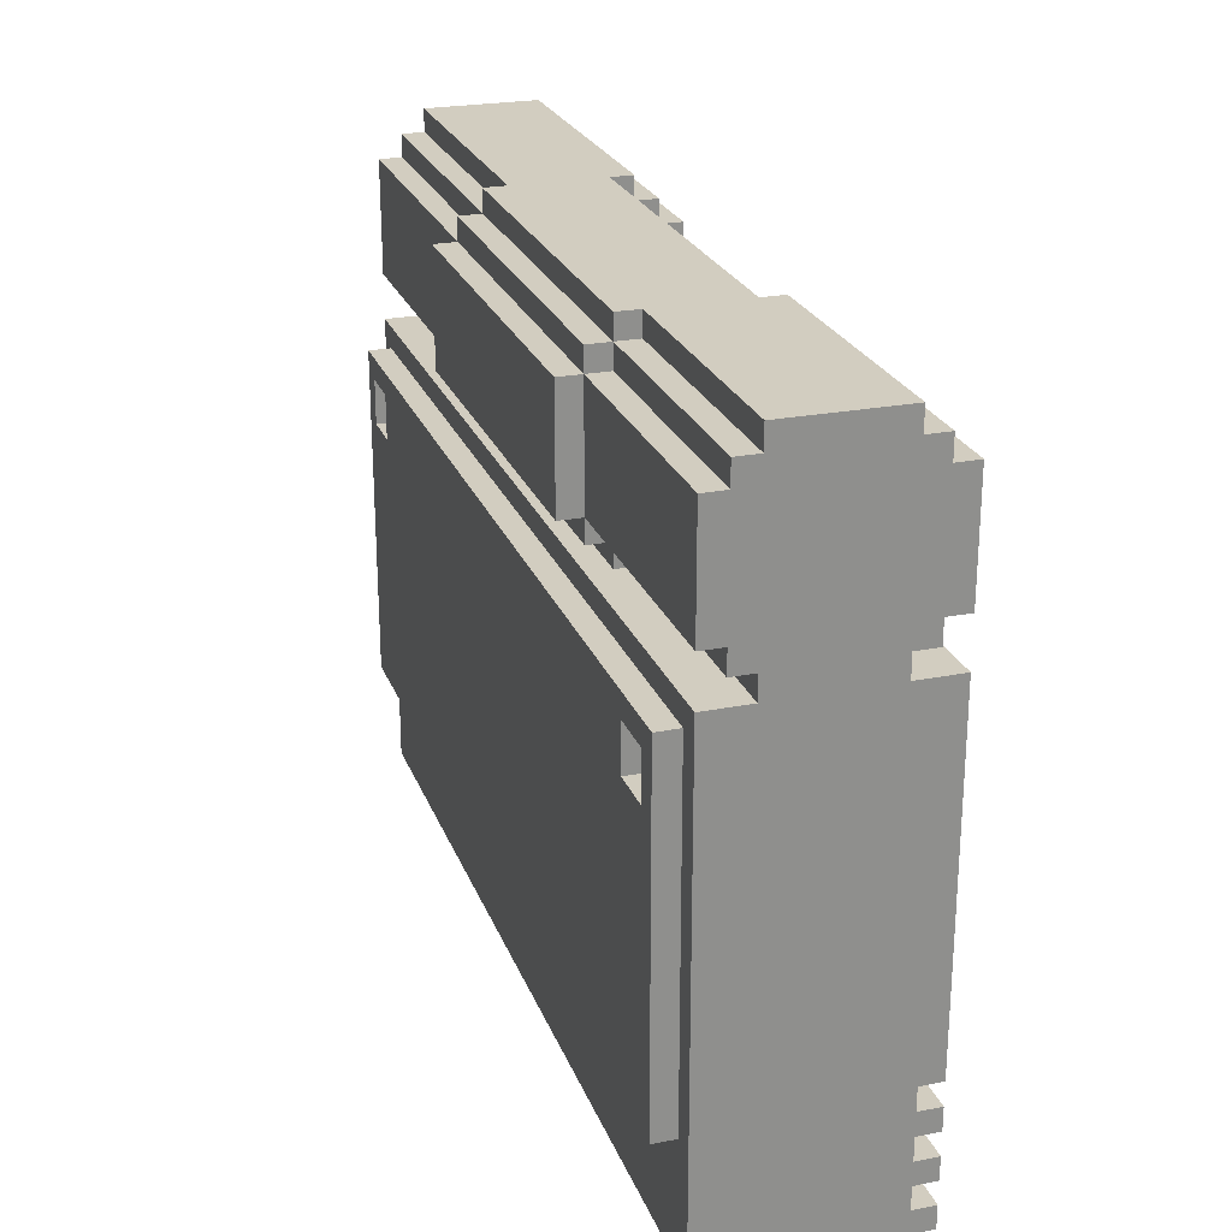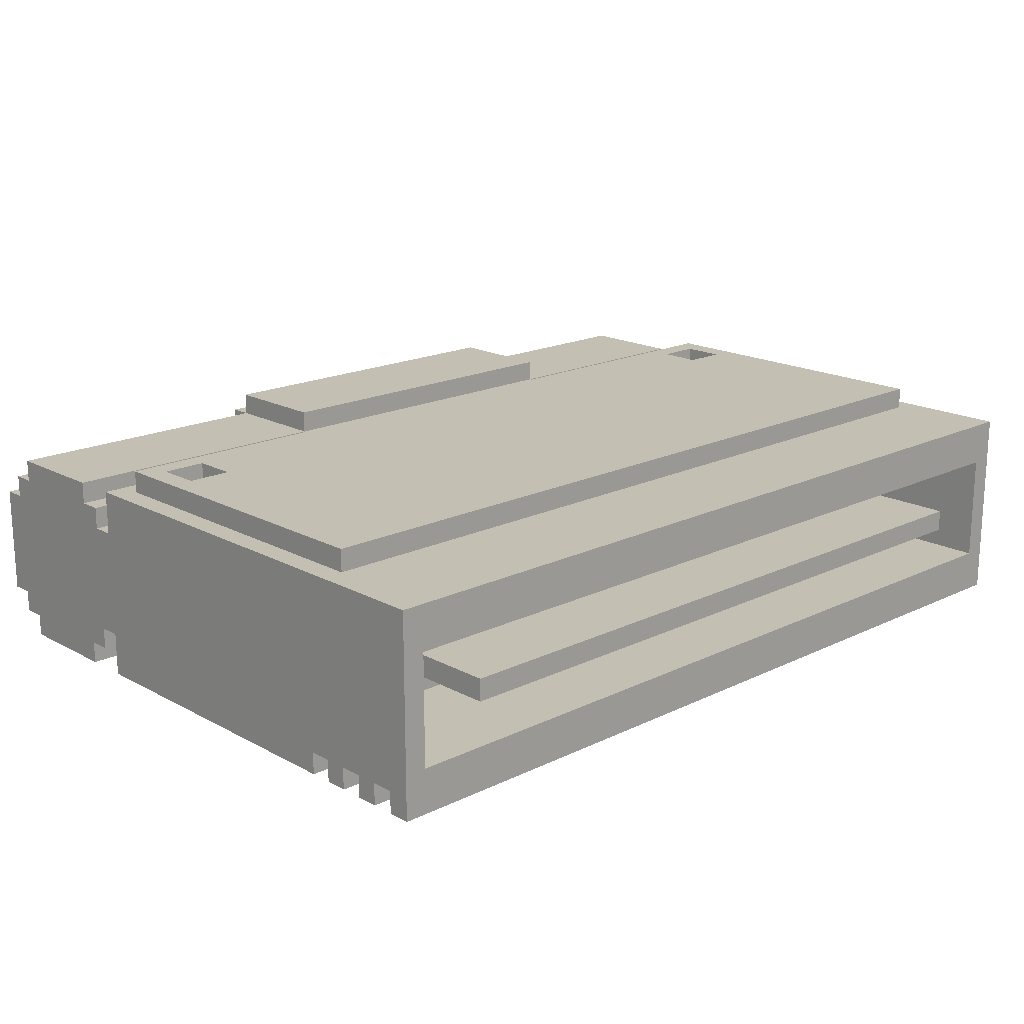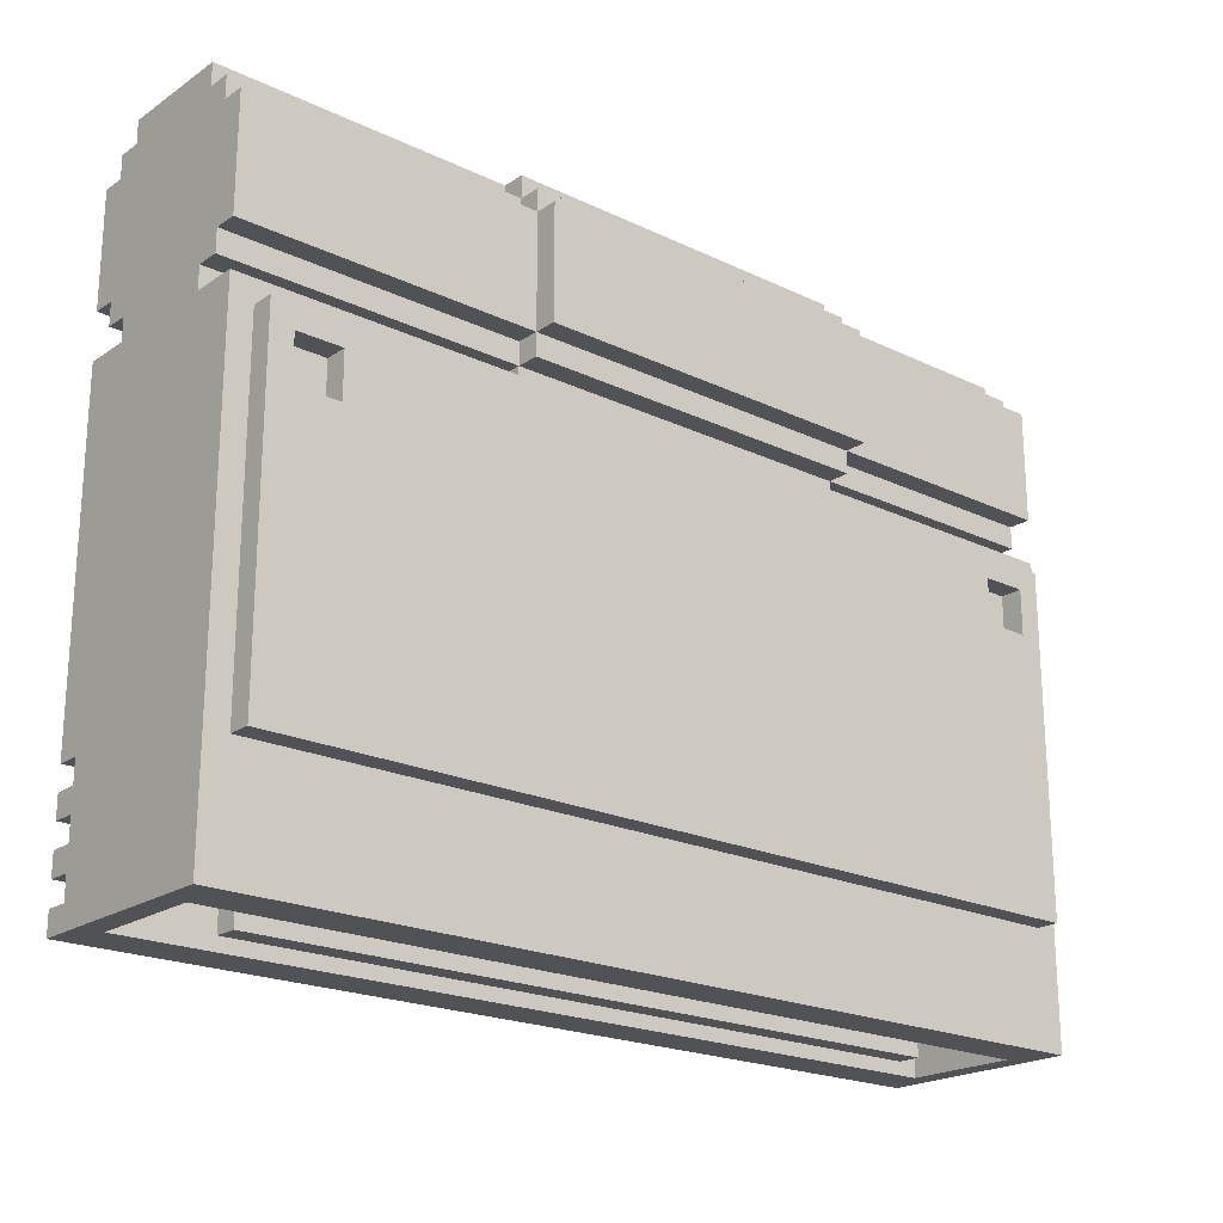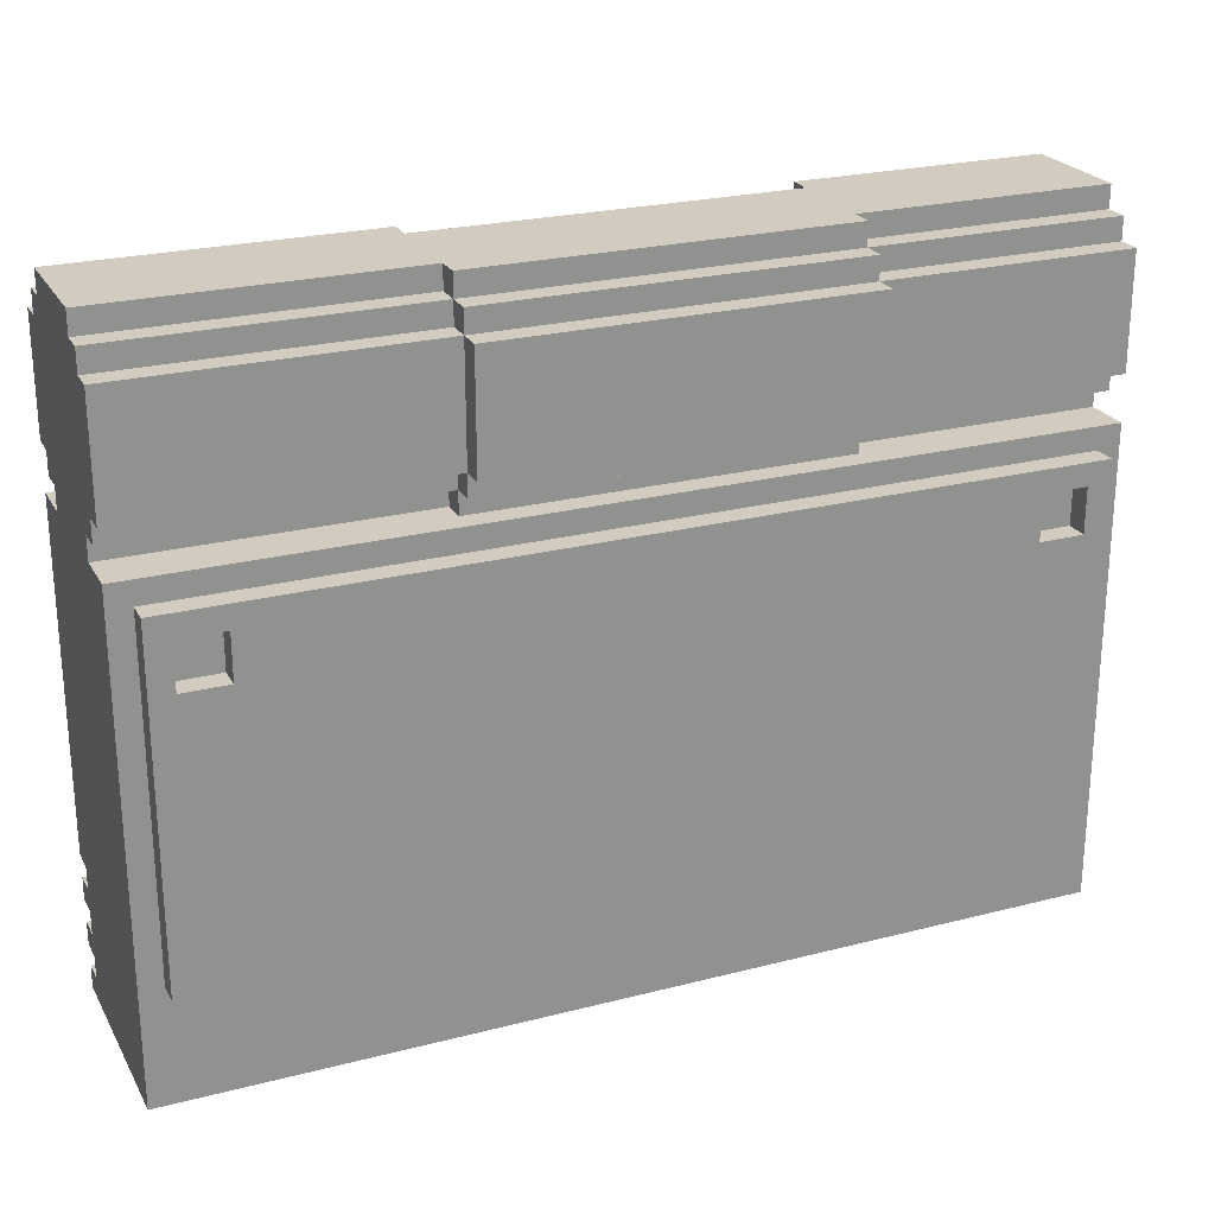
<metadata>
{"format":"obj","ext":"obj","renderer":"f3d","projection":"perspective","resolution":1024,"background":"white","views":[{"elev":24.3,"azim":72.1,"up":"+Y"},{"elev":17.9,"azim":-43.5,"up":"+Z"},{"elev":-21.1,"azim":-40.4,"up":"+Y"},{"elev":24.1,"azim":-23.1,"up":"+Y"}]}
</metadata>
<code>
g blank-jag-like-cart
v -20 0 3.5
v -20 0 -5.5
v -20 1 -4.5
v -20 1 -5.5
v -20 2 -4.5
v -20 2 -5.5
v -20 3 -4.5
v -20 3 -5.5
v -20 4 -4.5
v -20 4 -5.5
v -20 5 -4.5
v -20 5 -5.5
v -20 6 -4.5
v -20 6 -5.5
v -20 21 3.5
v -20 21 1.5
v -20 21 -3.5
v -20 21 -5.5
v -20 22 2.5
v -20 22 1.5
v -20 22 -3.5
v -20 22 -4.5
v -20 23 3.5
v -20 23 2.5
v -20 23 -4.5
v -20 23 -5.5
v -20 28 3.5
v -20 28 2.5
v -20 28 -4.5
v -20 28 -5.5
v -20 29 2.5
v -20 29 1.5
v -20 29 -3.5
v -20 29 -4.5
v -20 30 1.5
v -20 30 -3.5
v -19 5 4.5
v -19 5 3.5
v -19 20 4.5
v -19 20 3.5
v -16 0 -0.5
v -16 0 -1.5
v -16 6 -0.5
v -16 6 -1.5
v -16 17 4.5
v -16 17 3.5
v -16 19 4.5
v -16 19 3.5
v -7 21 2.5
v -7 21 1.5
v -7 22 3.5
v -7 22 2.5
v -7 22 1.5
v -7 23 4.5
v -7 23 3.5
v -7 23 2.5
v -7 28 4.5
v -7 28 3.5
v -7 28 2.5
v -7 29 3.5
v -7 29 2.5
v -7 29 1.5
v -7 30 2.5
v -7 30 1.5
v 9 21 -2.5
v 9 21 -3.5
v 9 22 -2.5
v 9 22 -3.5
v 9 22 -4.5
v 9 23 -3.5
v 9 23 -4.5
v 9 23 -5.5
v 9 28 -3.5
v 9 28 -4.5
v 9 28 -5.5
v 9 29 -2.5
v 9 29 -3.5
v 9 29 -4.5
v 9 30 -2.5
v 9 30 -3.5
v 18 17 4.5
v 18 17 3.5
v 18 19 4.5
v 18 19 3.5
v 19 0 1.5
v 19 0 -3.5
v 19 6 1.5
v 19 6 -3.5
v 19 7 -4.5
v 19 7 -5.5
v 19 20 -4.5
v 19 20 -5.5
v -19 0 1.5
v -19 0 -3.5
v -19 6 1.5
v -19 6 -3.5
v -19 7 -4.5
v -19 7 -5.5
v -19 20 -4.5
v -19 20 -5.5
v -18 17 4.5
v -18 17 3.5
v -18 19 4.5
v -18 19 3.5
v -7 21 -2.5
v -7 21 -3.5
v -7 22 -2.5
v -7 22 -3.5
v -7 22 -4.5
v -7 23 -3.5
v -7 23 -4.5
v -7 23 -5.5
v -7 28 -3.5
v -7 28 -4.5
v -7 28 -5.5
v -7 29 -2.5
v -7 29 -3.5
v -7 29 -4.5
v -7 30 -2.5
v -7 30 -3.5
v 9 21 2.5
v 9 21 1.5
v 9 22 3.5
v 9 22 2.5
v 9 22 1.5
v 9 23 4.5
v 9 23 3.5
v 9 23 2.5
v 9 28 4.5
v 9 28 3.5
v 9 28 2.5
v 9 29 3.5
v 9 29 2.5
v 9 29 1.5
v 9 30 2.5
v 9 30 1.5
v 16 0 -0.5
v 16 0 -1.5
v 16 6 -0.5
v 16 6 -1.5
v 16 17 4.5
v 16 17 3.5
v 16 19 4.5
v 16 19 3.5
v 19 5 4.5
v 19 5 3.5
v 19 20 4.5
v 19 20 3.5
v 20 0 3.5
v 20 0 -5.5
v 20 1 -4.5
v 20 1 -5.5
v 20 2 -4.5
v 20 2 -5.5
v 20 3 -4.5
v 20 3 -5.5
v 20 4 -4.5
v 20 4 -5.5
v 20 5 -4.5
v 20 5 -5.5
v 20 6 -4.5
v 20 6 -5.5
v 20 21 3.5
v 20 21 1.5
v 20 21 -3.5
v 20 21 -5.5
v 20 22 2.5
v 20 22 1.5
v 20 22 -3.5
v 20 22 -4.5
v 20 23 3.5
v 20 23 2.5
v 20 23 -4.5
v 20 23 -5.5
v 20 28 3.5
v 20 28 2.5
v 20 28 -4.5
v 20 28 -5.5
v 20 29 2.5
v 20 29 1.5
v 20 29 -3.5
v 20 29 -4.5
v 20 30 1.5
v 20 30 -3.5
v -19 5 4.5
v -19 20 4.5
v -18 17 4.5
v -18 19 4.5
v -16 17 4.5
v -16 19 4.5
v -7 23 4.5
v -7 28 4.5
v 9 23 4.5
v 9 28 4.5
v 16 17 4.5
v 16 19 4.5
v 18 17 4.5
v 18 19 4.5
v 19 5 4.5
v 19 20 4.5
v -20 0 3.5
v -20 21 3.5
v -20 23 3.5
v -20 28 3.5
v -19 5 3.5
v -19 20 3.5
v -18 17 3.5
v -18 19 3.5
v -16 17 3.5
v -16 19 3.5
v -7 22 3.5
v -7 23 3.5
v -7 28 3.5
v -7 29 3.5
v 9 22 3.5
v 9 23 3.5
v 9 28 3.5
v 9 29 3.5
v 16 17 3.5
v 16 19 3.5
v 18 17 3.5
v 18 19 3.5
v 19 5 3.5
v 19 20 3.5
v 20 0 3.5
v 20 21 3.5
v 20 23 3.5
v 20 28 3.5
v -20 22 2.5
v -20 23 2.5
v -20 28 2.5
v -20 29 2.5
v -7 21 2.5
v -7 22 2.5
v -7 23 2.5
v -7 28 2.5
v -7 29 2.5
v -7 30 2.5
v 9 21 2.5
v 9 22 2.5
v 9 23 2.5
v 9 28 2.5
v 9 29 2.5
v 9 30 2.5
v 20 22 2.5
v 20 23 2.5
v 20 28 2.5
v 20 29 2.5
v -20 21 1.5
v -20 22 1.5
v -20 29 1.5
v -20 30 1.5
v -7 21 1.5
v -7 22 1.5
v -7 29 1.5
v -7 30 1.5
v 9 21 1.5
v 9 22 1.5
v 9 29 1.5
v 9 30 1.5
v 20 21 1.5
v 20 22 1.5
v 20 29 1.5
v 20 30 1.5
v -16 0 -0.5
v -16 6 -0.5
v -15 0 -0.5
v -15 1 -0.5
v 15 0 -0.5
v 15 1 -0.5
v 16 0 -0.5
v 16 6 -0.5
v -19 0 -3.5
v -19 6 -3.5
v 19 0 -3.5
v 19 6 -3.5
v -19 0 1.5
v -19 6 1.5
v 19 0 1.5
v 19 6 1.5
v -16 0 -1.5
v -16 6 -1.5
v -15 0 -1.5
v -15 1 -1.5
v 15 0 -1.5
v 15 1 -1.5
v 16 0 -1.5
v 16 6 -1.5
v -7 21 -2.5
v -7 22 -2.5
v -7 29 -2.5
v -7 30 -2.5
v 9 21 -2.5
v 9 22 -2.5
v 9 29 -2.5
v 9 30 -2.5
v -20 21 -3.5
v -20 22 -3.5
v -20 29 -3.5
v -20 30 -3.5
v -7 21 -3.5
v -7 22 -3.5
v -7 23 -3.5
v -7 28 -3.5
v -7 29 -3.5
v -7 30 -3.5
v 9 21 -3.5
v 9 22 -3.5
v 9 23 -3.5
v 9 28 -3.5
v 9 29 -3.5
v 9 30 -3.5
v 20 21 -3.5
v 20 22 -3.5
v 20 29 -3.5
v 20 30 -3.5
v -20 1 -4.5
v -20 2 -4.5
v -20 3 -4.5
v -20 4 -4.5
v -20 5 -4.5
v -20 6 -4.5
v -20 22 -4.5
v -20 23 -4.5
v -20 28 -4.5
v -20 29 -4.5
v -19 7 -4.5
v -19 20 -4.5
v -7 22 -4.5
v -7 23 -4.5
v -7 28 -4.5
v -7 29 -4.5
v 9 22 -4.5
v 9 23 -4.5
v 9 28 -4.5
v 9 29 -4.5
v 19 7 -4.5
v 19 20 -4.5
v 20 1 -4.5
v 20 2 -4.5
v 20 3 -4.5
v 20 4 -4.5
v 20 5 -4.5
v 20 6 -4.5
v 20 22 -4.5
v 20 23 -4.5
v 20 28 -4.5
v 20 29 -4.5
v -20 0 -5.5
v -20 1 -5.5
v -20 2 -5.5
v -20 3 -5.5
v -20 4 -5.5
v -20 5 -5.5
v -20 6 -5.5
v -20 21 -5.5
v -20 23 -5.5
v -20 28 -5.5
v -19 7 -5.5
v -19 20 -5.5
v -7 23 -5.5
v -7 28 -5.5
v 9 23 -5.5
v 9 28 -5.5
v 19 7 -5.5
v 19 20 -5.5
v 20 0 -5.5
v 20 1 -5.5
v 20 2 -5.5
v 20 3 -5.5
v 20 4 -5.5
v 20 5 -5.5
v 20 6 -5.5
v 20 21 -5.5
v 20 23 -5.5
v 20 28 -5.5
v -20 0 3.5
v 20 0 3.5
v -19 0 1.5
v 19 0 1.5
v -16 0 -0.5
v -15 0 -0.5
v 15 0 -0.5
v 16 0 -0.5
v -16 0 -1.5
v -15 0 -1.5
v 15 0 -1.5
v 16 0 -1.5
v -19 0 -3.5
v 19 0 -3.5
v -20 0 -5.5
v 20 0 -5.5
v -20 2 -4.5
v 20 2 -4.5
v -20 2 -5.5
v 20 2 -5.5
v -20 4 -4.5
v 20 4 -4.5
v -20 4 -5.5
v 20 4 -5.5
v -19 5 4.5
v 19 5 4.5
v -19 5 3.5
v 19 5 3.5
v -19 6 1.5
v 19 6 1.5
v -16 6 -0.5
v 16 6 -0.5
v -16 6 -1.5
v 16 6 -1.5
v -19 6 -3.5
v 19 6 -3.5
v -20 6 -4.5
v 20 6 -4.5
v -20 6 -5.5
v 20 6 -5.5
v -18 19 4.5
v -16 19 4.5
v 16 19 4.5
v 18 19 4.5
v -18 19 3.5
v -16 19 3.5
v 16 19 3.5
v 18 19 3.5
v -19 20 -4.5
v 19 20 -4.5
v -19 20 -5.5
v 19 20 -5.5
v -7 22 3.5
v 9 22 3.5
v -20 22 2.5
v -7 22 2.5
v 9 22 2.5
v 20 22 2.5
v -20 22 1.5
v -7 22 1.5
v 9 22 1.5
v 20 22 1.5
v -7 22 -2.5
v 9 22 -2.5
v -20 22 -3.5
v -7 22 -3.5
v 9 22 -3.5
v 20 22 -3.5
v -20 22 -4.5
v -7 22 -4.5
v 9 22 -4.5
v 20 22 -4.5
v -7 23 4.5
v 9 23 4.5
v -20 23 3.5
v -7 23 3.5
v 9 23 3.5
v 20 23 3.5
v -20 23 2.5
v -7 23 2.5
v 9 23 2.5
v 20 23 2.5
v -7 23 -3.5
v 9 23 -3.5
v -20 23 -4.5
v -7 23 -4.5
v 9 23 -4.5
v 20 23 -4.5
v -20 23 -5.5
v -7 23 -5.5
v 9 23 -5.5
v 20 23 -5.5
v -20 1 -4.5
v 20 1 -4.5
v -20 1 -5.5
v 20 1 -5.5
v -20 3 -4.5
v 20 3 -4.5
v -20 3 -5.5
v 20 3 -5.5
v -20 5 -4.5
v 20 5 -4.5
v -20 5 -5.5
v 20 5 -5.5
v -19 7 -4.5
v 19 7 -4.5
v -19 7 -5.5
v 19 7 -5.5
v -18 17 4.5
v -16 17 4.5
v 16 17 4.5
v 18 17 4.5
v -18 17 3.5
v -16 17 3.5
v 16 17 3.5
v 18 17 3.5
v -19 20 4.5
v 19 20 4.5
v -19 20 3.5
v 19 20 3.5
v -20 21 3.5
v 20 21 3.5
v -7 21 2.5
v 9 21 2.5
v -20 21 1.5
v -7 21 1.5
v 9 21 1.5
v 20 21 1.5
v -7 21 -2.5
v 9 21 -2.5
v -20 21 -3.5
v -7 21 -3.5
v 9 21 -3.5
v 20 21 -3.5
v -20 21 -5.5
v 20 21 -5.5
v -7 28 4.5
v 9 28 4.5
v -20 28 3.5
v -7 28 3.5
v 9 28 3.5
v 20 28 3.5
v -20 28 2.5
v -7 28 2.5
v 9 28 2.5
v 20 28 2.5
v -7 28 -3.5
v 9 28 -3.5
v -20 28 -4.5
v -7 28 -4.5
v 9 28 -4.5
v 20 28 -4.5
v -20 28 -5.5
v -7 28 -5.5
v 9 28 -5.5
v 20 28 -5.5
v -7 29 3.5
v 9 29 3.5
v -20 29 2.5
v -7 29 2.5
v 9 29 2.5
v 20 29 2.5
v -20 29 1.5
v -7 29 1.5
v 9 29 1.5
v 20 29 1.5
v -7 29 -2.5
v 9 29 -2.5
v -20 29 -3.5
v -7 29 -3.5
v 9 29 -3.5
v 20 29 -3.5
v -20 29 -4.5
v -7 29 -4.5
v 9 29 -4.5
v 20 29 -4.5
v -7 30 2.5
v 9 30 2.5
v -20 30 1.5
v -7 30 1.5
v 9 30 1.5
v 20 30 1.5
v -7 30 -2.5
v 9 30 -2.5
v -20 30 -3.5
v -7 30 -3.5
v 9 30 -3.5
v 20 30 -3.5
f 3 2 1
f 4 2 3
f 5 3 1
f 7 5 1
f 7 6 5
f 8 6 7
f 9 7 1
f 11 9 1
f 11 10 9
f 12 10 11
f 13 11 1
f 15 13 1
f 15 14 13
f 16 14 15
f 17 14 16
f 18 14 17
f 20 17 16
f 21 17 20
f 24 20 19
f 24 22 21
f 24 21 20
f 25 22 24
f 27 24 23
f 27 26 25
f 27 25 24
f 28 26 27
f 29 26 28
f 30 26 29
f 31 29 28
f 32 29 31
f 33 29 32
f 34 29 33
f 35 33 32
f 36 33 35
f 39 38 37
f 40 38 39
f 43 42 41
f 44 42 43
f 47 46 45
f 48 46 47
f 52 50 49
f 53 50 52
f 55 52 51
f 56 52 55
f 57 55 54
f 58 55 57
f 60 59 58
f 61 59 60
f 63 62 61
f 64 62 63
f 67 66 65
f 68 66 67
f 70 69 68
f 71 69 70
f 74 72 71
f 75 72 74
f 77 74 73
f 78 74 77
f 79 77 76
f 80 77 79
f 83 82 81
f 84 82 83
f 87 86 85
f 88 86 87
f 91 90 89
f 92 90 91
f 93 94 95
f 95 94 96
f 97 98 99
f 99 98 100
f 101 102 103
f 103 102 104
f 105 106 107
f 107 106 108
f 108 109 110
f 110 109 111
f 111 112 114
f 114 112 115
f 113 114 117
f 117 114 118
f 116 117 119
f 119 117 120
f 121 122 124
f 124 122 125
f 123 124 127
f 127 124 128
f 126 127 129
f 129 127 130
f 130 131 132
f 132 131 133
f 133 134 135
f 135 134 136
f 137 138 139
f 139 138 140
f 141 142 143
f 143 142 144
f 145 146 147
f 147 146 148
f 149 150 151
f 151 150 152
f 149 151 153
f 149 153 155
f 153 154 155
f 155 154 156
f 149 155 157
f 149 157 159
f 157 158 159
f 159 158 160
f 149 159 161
f 149 161 163
f 161 162 163
f 163 162 164
f 164 162 165
f 165 162 166
f 164 165 168
f 168 165 169
f 167 168 172
f 169 170 172
f 168 169 172
f 172 170 173
f 171 172 175
f 173 174 175
f 172 173 175
f 175 174 176
f 176 174 177
f 177 174 178
f 176 177 179
f 179 177 180
f 180 177 181
f 181 177 182
f 180 181 183
f 183 181 184
f 187 186 185
f 188 186 187
f 189 187 185
f 190 186 188
f 193 192 191
f 194 192 193
f 195 189 185
f 195 190 189
f 196 186 190
f 196 190 195
f 197 195 185
f 198 186 196
f 199 197 185
f 199 198 197
f 200 186 198
f 200 198 199
f 205 202 201
f 206 202 205
f 209 208 207
f 210 208 209
f 212 204 203
f 213 204 212
f 215 212 211
f 216 212 215
f 217 214 213
f 218 214 217
f 221 220 219
f 222 220 221
f 223 205 201
f 224 202 206
f 225 223 201
f 225 224 223
f 226 202 224
f 226 224 225
f 227 217 216
f 228 217 227
f 234 230 229
f 235 230 234
f 236 232 231
f 237 232 236
f 239 234 233
f 240 234 239
f 243 238 237
f 244 238 243
f 245 241 240
f 246 241 245
f 247 243 242
f 248 243 247
f 253 250 249
f 254 250 253
f 255 252 251
f 256 252 255
f 261 258 257
f 262 258 261
f 263 260 259
f 264 260 263
f 267 266 265
f 268 266 267
f 269 268 267
f 270 266 268
f 270 268 269
f 271 270 269
f 272 266 270
f 272 270 271
f 275 274 273
f 276 274 275
f 277 278 279
f 279 278 280
f 281 282 283
f 283 282 284
f 283 284 285
f 284 282 286
f 285 284 286
f 285 286 287
f 286 282 288
f 287 286 288
f 289 290 293
f 293 290 294
f 291 292 295
f 295 292 296
f 297 298 301
f 301 298 302
f 299 300 305
f 305 300 306
f 302 303 308
f 308 303 309
f 304 305 310
f 310 305 311
f 307 308 313
f 313 308 314
f 311 312 315
f 315 312 316
f 323 324 329
f 329 324 330
f 325 326 331
f 331 326 332
f 330 331 334
f 334 331 335
f 327 328 337
f 337 328 338
f 317 318 339
f 339 318 340
f 319 320 341
f 341 320 342
f 321 322 343
f 343 322 344
f 333 334 345
f 345 334 346
f 335 336 347
f 347 336 348
f 355 356 359
f 359 356 360
f 357 358 361
f 361 358 362
f 355 359 365
f 360 356 366
f 349 350 367
f 367 350 368
f 351 352 369
f 369 352 370
f 353 354 371
f 371 354 372
f 365 366 373
f 355 365 373
f 366 356 374
f 373 366 374
f 363 364 375
f 375 364 376
f 379 378 377
f 380 378 379
f 385 382 381
f 386 383 382
f 386 382 385
f 387 384 383
f 387 383 386
f 388 384 387
f 389 379 377
f 390 378 380
f 391 389 377
f 391 390 389
f 392 378 390
f 392 390 391
f 395 394 393
f 396 394 395
f 399 398 397
f 400 398 399
f 403 402 401
f 404 402 403
f 407 406 405
f 408 406 407
f 409 407 405
f 410 406 408
f 411 409 405
f 411 410 409
f 412 406 410
f 412 410 411
f 415 414 413
f 416 414 415
f 421 418 417
f 422 418 421
f 423 420 419
f 424 420 423
f 427 426 425
f 428 426 427
f 432 430 429
f 433 430 432
f 435 432 431
f 436 432 435
f 437 434 433
f 438 434 437
f 442 440 439
f 443 440 442
f 445 442 441
f 446 442 445
f 447 444 443
f 448 444 447
f 452 450 449
f 453 450 452
f 455 452 451
f 456 452 455
f 457 454 453
f 458 454 457
f 462 460 459
f 463 460 462
f 465 462 461
f 466 462 465
f 467 464 463
f 468 464 467
f 469 470 471
f 471 470 472
f 473 474 475
f 475 474 476
f 477 478 479
f 479 478 480
f 481 482 483
f 483 482 484
f 485 486 489
f 489 486 490
f 487 488 491
f 491 488 492
f 493 494 495
f 495 494 496
f 497 498 499
f 499 498 500
f 497 499 501
f 501 499 502
f 500 498 503
f 503 498 504
f 505 506 508
f 508 506 509
f 507 508 511
f 509 510 511
f 508 509 511
f 511 510 512
f 513 514 516
f 516 514 517
f 515 516 519
f 519 516 520
f 517 518 521
f 521 518 522
f 523 524 526
f 526 524 527
f 525 526 529
f 529 526 530
f 527 528 531
f 531 528 532
f 533 534 536
f 536 534 537
f 535 536 539
f 539 536 540
f 537 538 541
f 541 538 542
f 543 544 546
f 546 544 547
f 545 546 549
f 549 546 550
f 547 548 551
f 551 548 552
f 553 554 556
f 556 554 557
f 555 556 559
f 557 558 559
f 556 557 559
f 559 558 560
f 555 559 561
f 561 559 562
f 560 558 563
f 563 558 564

</code>
